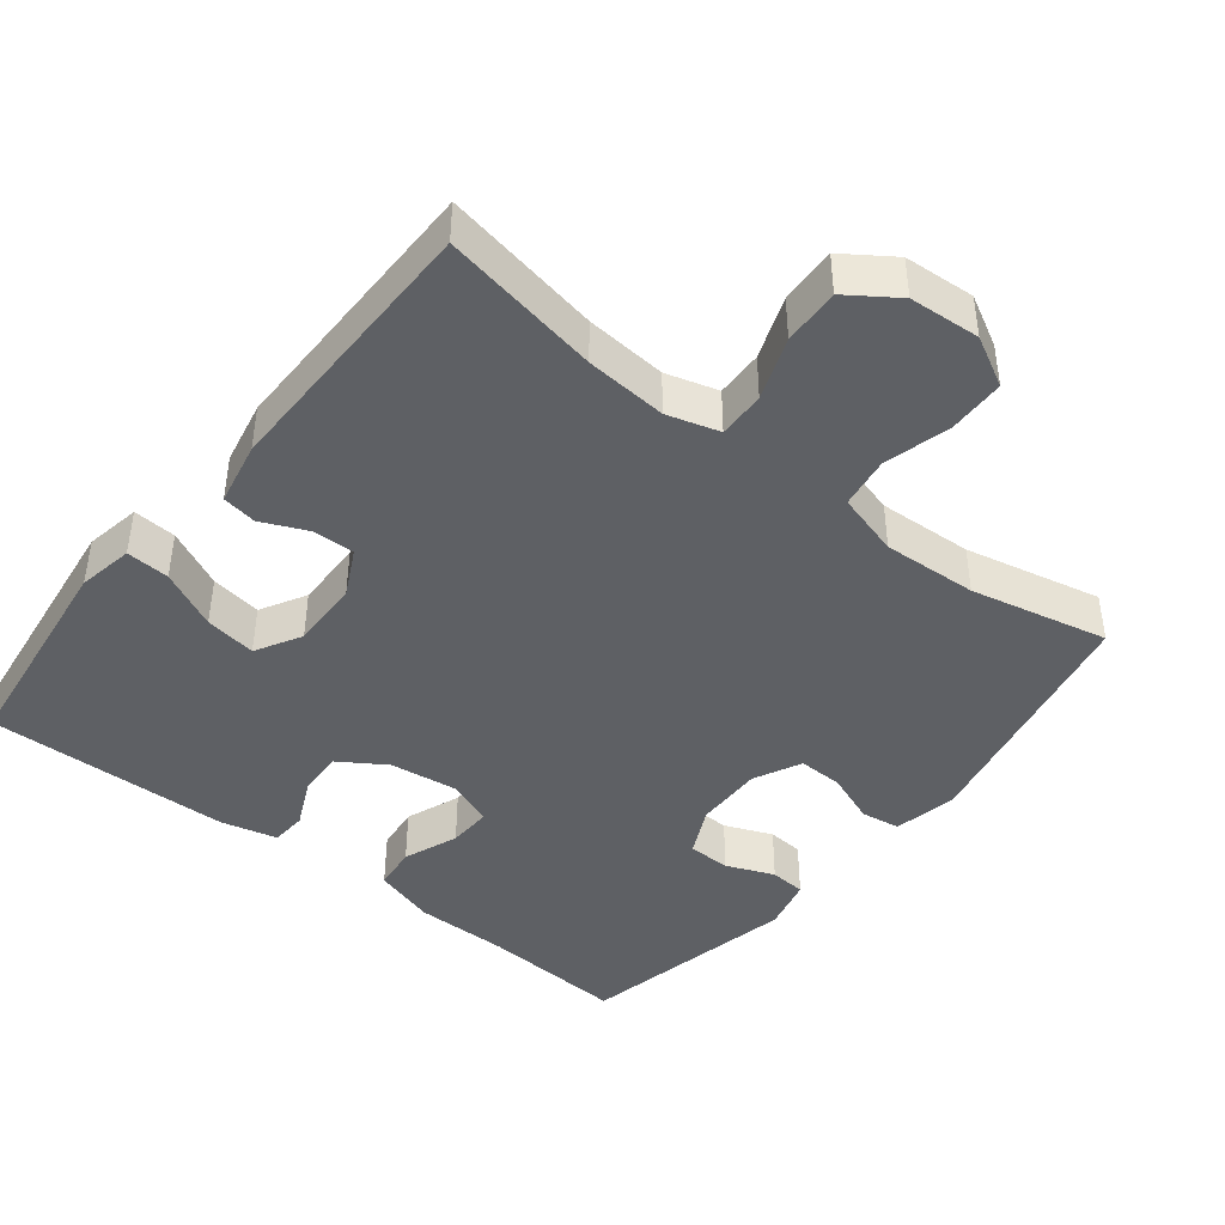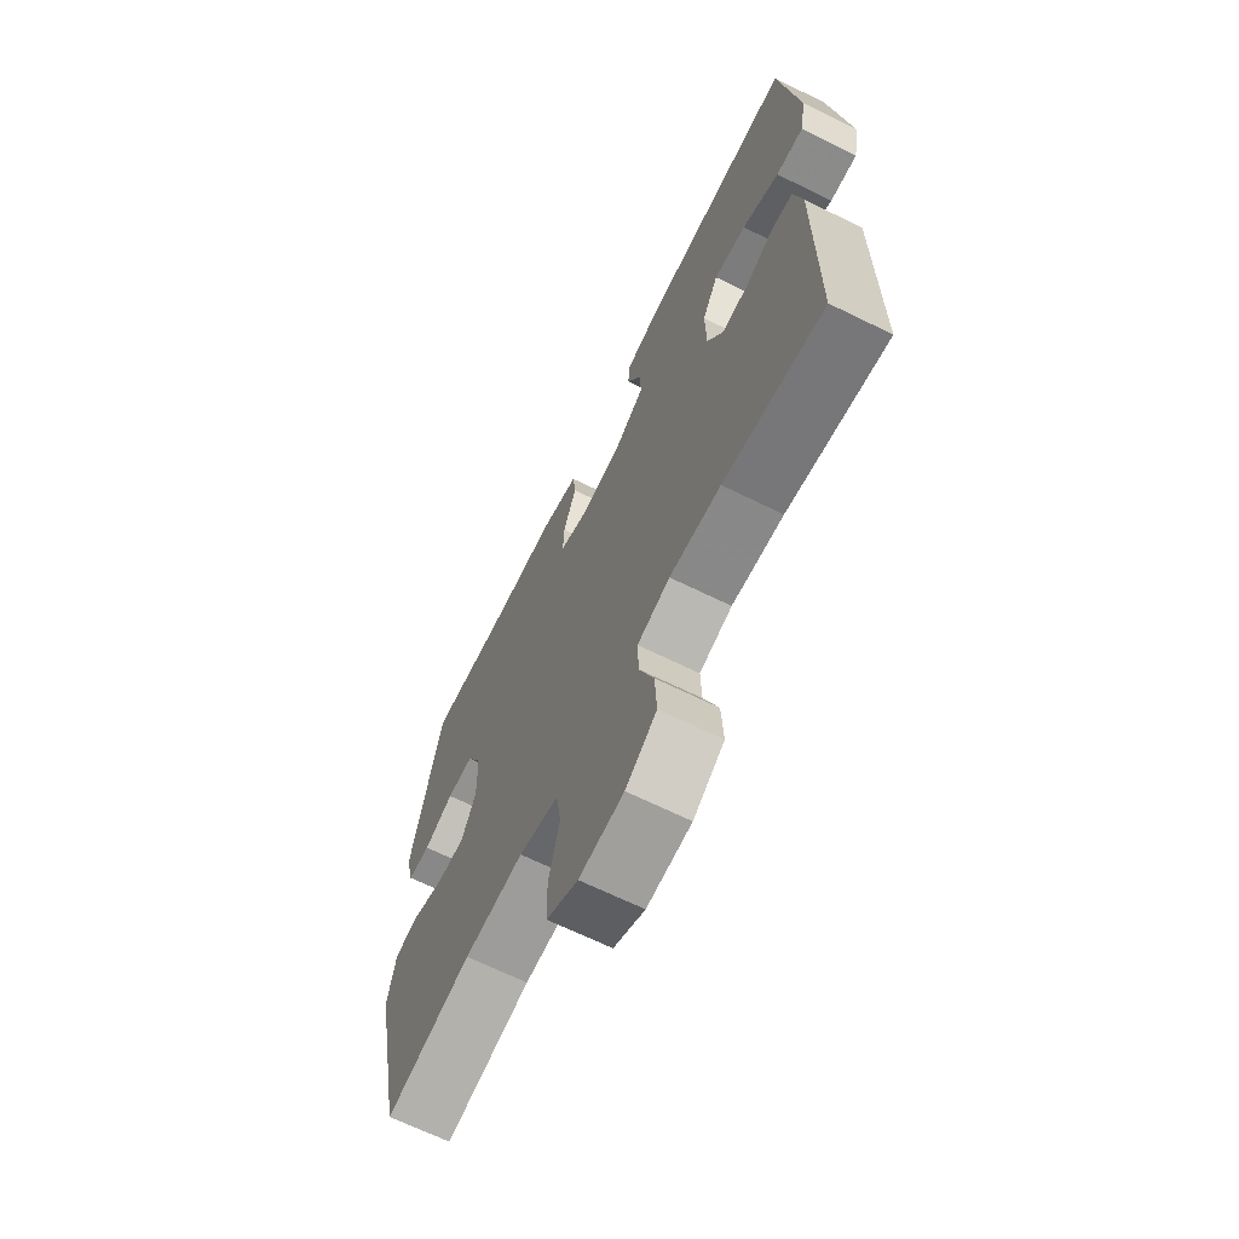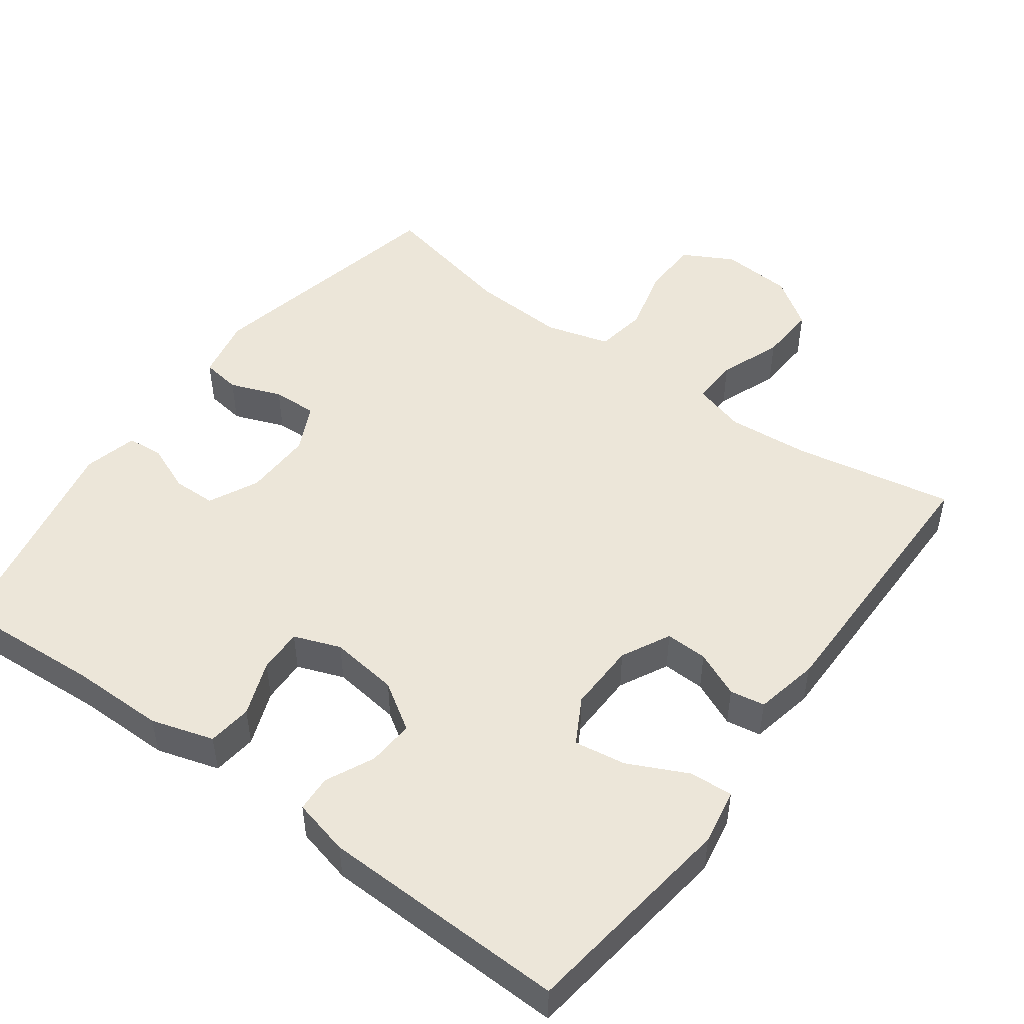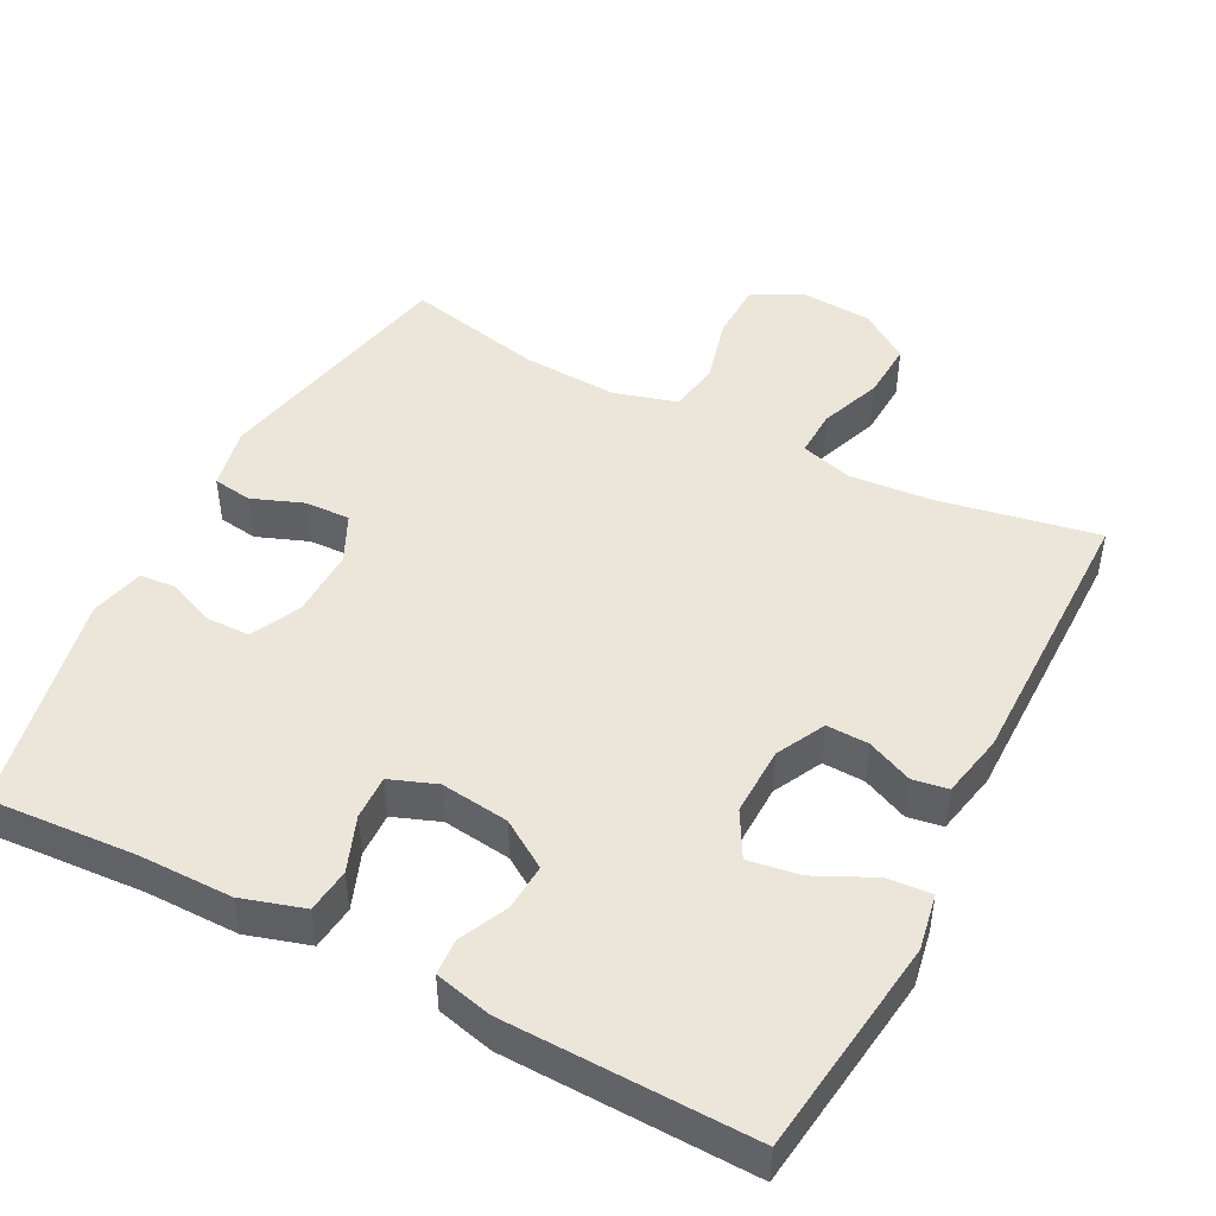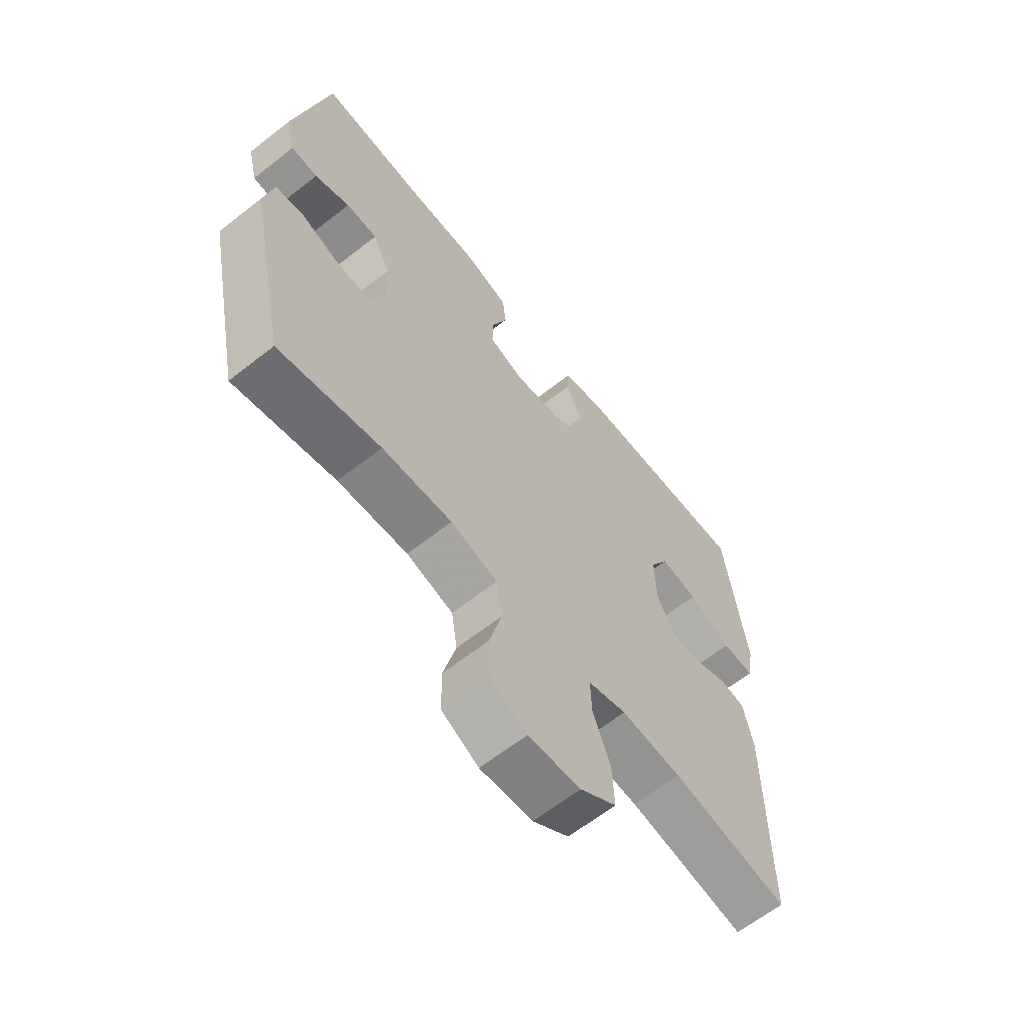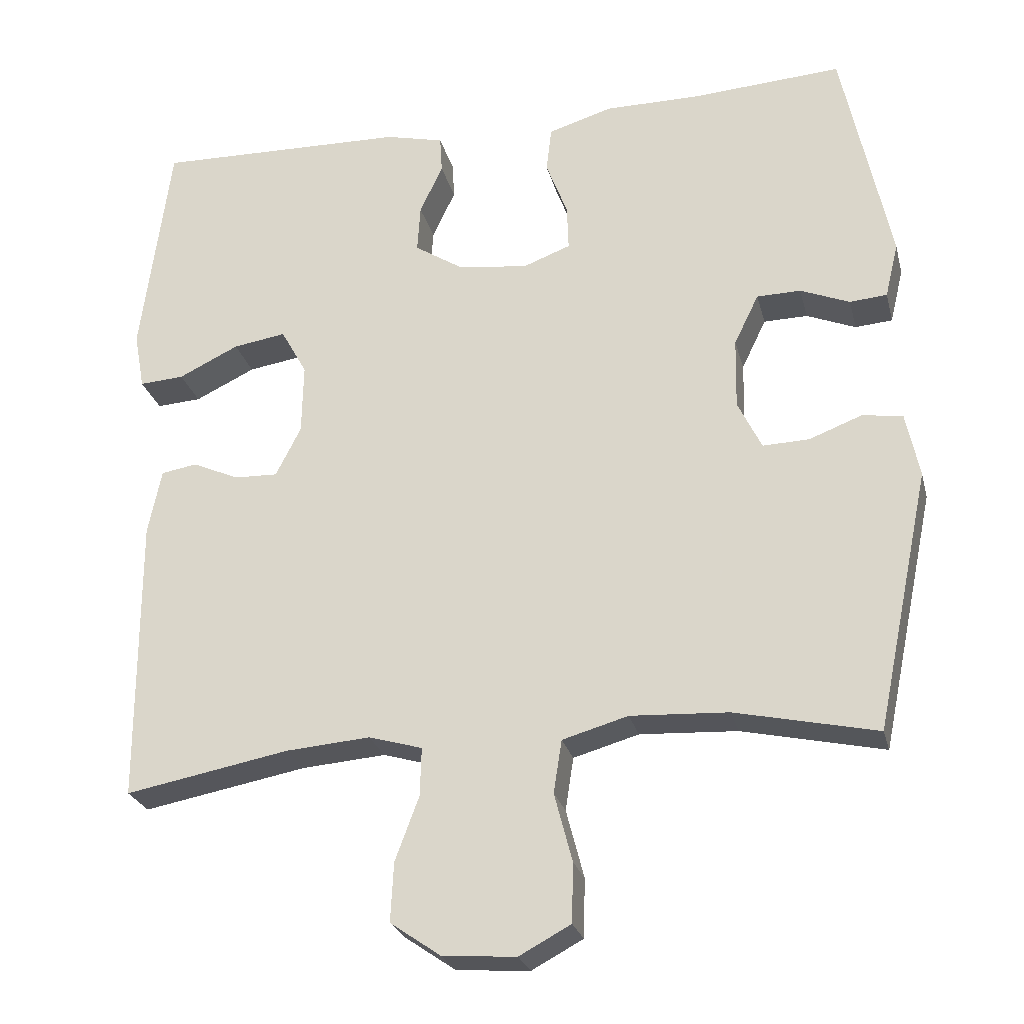
<metadata>
{"format":"obj","ext":"obj","renderer":"f3d","projection":"perspective","resolution":1024,"background":"white","views":[{"elev":-43.0,"azim":141.5,"up":"+Y"},{"elev":-67.3,"azim":63.8,"up":"+Z"},{"elev":49.0,"azim":36.3,"up":"+Y"},{"elev":46.9,"azim":27.4,"up":"+Y"},{"elev":-63.4,"azim":-51.5,"up":"+Z"},{"elev":-25.6,"azim":-166.3,"up":"+Z"}]}
</metadata>
<code>
v 0.5 0.07 -0.5
v 0.28 0.07 -0.459
v 0.167 0.07 -0.45
v 0.095 0.07 -0.471
v 0.097 0.07 -0.536
v 0.129 0.07 -0.622
v 0.133 0.07 -0.701
v 0.065 0.07 -0.748
v -0.033 0.07 -0.755
v -0.102 0.07 -0.718
v -0.104 0.07 -0.639
v -0.08 0.07 -0.547
v -0.091 0.07 -0.476
v -0.179 0.07 -0.451
v -0.31 0.07 -0.458
v -0.5 0.07 -0.5
v -0.573 0.07 -0.152
v -0.555 0.07 -0.065
v -0.501 0.07 -0.057
v -0.43 0.07 -0.084
v -0.368 0.07 -0.086
v -0.336 0.07 -0.02
v -0.338 0.07 0.075
v -0.371 0.07 0.143
v -0.43 0.07 0.144
v -0.496 0.07 0.117
v -0.546 0.07 0.121
v -0.564 0.07 0.195
v -0.5 0.07 0.5
v -0.299 0.07 0.487
v -0.17 0.07 0.487
v -0.084 0.07 0.461
v -0.077 0.07 0.4
v -0.106 0.07 0.324
v -0.108 0.07 0.263
v -0.044 0.07 0.239
v 0.05 0.07 0.251
v 0.115 0.07 0.293
v 0.111 0.07 0.357
v 0.08 0.07 0.423
v 0.083 0.07 0.473
v 0.161 0.07 0.492
v 0.5 0.07 0.5
v 0.539 0.07 0.2
v 0.525 0.07 0.123
v 0.465 0.07 0.127
v 0.384 0.07 0.166
v 0.313 0.07 0.177
v 0.278 0.07 0.114
v 0.28 0.07 0.019
v 0.314 0.07 -0.048
v 0.372 0.07 -0.046
v 0.435 0.07 -0.018
v 0.483 0.07 -0.026
v 0.501 0.07 -0.114
v 0.5 0 -0.5
v 0.28 0 -0.459
v 0.167 0 -0.45
v 0.095 0 -0.471
v 0.097 0 -0.536
v 0.129 0 -0.622
v 0.133 0 -0.701
v 0.065 0 -0.748
v -0.033 0 -0.755
v -0.102 0 -0.718
v -0.104 0 -0.639
v -0.08 0 -0.547
v -0.091 0 -0.476
v -0.179 0 -0.451
v -0.31 0 -0.458
v -0.5 0 -0.5
v -0.573 0 -0.152
v -0.555 0 -0.065
v -0.501 0 -0.057
v -0.43 0 -0.084
v -0.368 0 -0.086
v -0.336 0 -0.02
v -0.338 0 0.075
v -0.371 0 0.143
v -0.43 0 0.144
v -0.496 0 0.117
v -0.546 0 0.121
v -0.564 0 0.195
v -0.5 0 0.5
v -0.299 0 0.487
v -0.17 0 0.487
v -0.084 0 0.461
v -0.077 0 0.4
v -0.106 0 0.324
v -0.108 0 0.263
v -0.044 0 0.239
v 0.05 0 0.251
v 0.115 0 0.293
v 0.111 0 0.357
v 0.08 0 0.423
v 0.083 0 0.473
v 0.161 0 0.492
v 0.5 0 0.5
v 0.539 0 0.2
v 0.525 0 0.123
v 0.465 0 0.127
v 0.384 0 0.166
v 0.313 0 0.177
v 0.278 0 0.114
v 0.28 0 0.019
v 0.314 0 -0.048
v 0.372 0 -0.046
v 0.435 0 -0.018
v 0.483 0 -0.026
v 0.501 0 -0.114
f 55 1 2
f 54 55 2
f 53 54 2
f 52 53 2
f 51 52 2 3
f 50 51 3 4
f 49 50 4
f 45 46 47
f 44 45 47
f 43 44 47
f 42 43 47
f 41 42 47
f 40 41 47
f 39 40 47
f 38 39 47 48
f 37 38 48 49
f 32 33 34
f 31 32 34
f 30 31 34
f 29 30 34
f 28 29 34
f 27 28 34
f 26 27 34
f 25 26 34
f 24 25 34 35
f 23 24 35 36
f 18 19 20
f 17 18 20
f 16 17 20
f 15 16 20
f 14 15 20 21
f 13 14 21 22
f 10 11 12
f 9 10 12
f 8 9 12
f 7 8 12
f 6 7 12
f 5 6 12
f 4 5 12 13
f 36 37 49
f 23 36 49
f 22 23 49
f 13 22 49
f 4 13 49
f 57 56 110
f 57 110 109
f 57 109 108
f 57 108 107
f 58 57 107 106
f 59 58 106 105
f 59 105 104
f 102 101 100
f 102 100 99
f 102 99 98
f 102 98 97
f 102 97 96
f 102 96 95
f 102 95 94
f 103 102 94 93
f 104 103 93 92
f 89 88 87
f 89 87 86
f 89 86 85
f 89 85 84
f 89 84 83
f 89 83 82
f 89 82 81
f 89 81 80
f 90 89 80 79
f 91 90 79 78
f 75 74 73
f 75 73 72
f 75 72 71
f 75 71 70
f 76 75 70 69
f 77 76 69 68
f 67 66 65
f 67 65 64
f 67 64 63
f 67 63 62
f 67 62 61
f 67 61 60
f 68 67 60 59
f 104 92 91
f 104 91 78
f 104 78 77
f 104 77 68
f 104 68 59
f 1 56 57 2
f 2 57 58 3
f 3 58 59 4
f 4 59 60 5
f 5 60 61 6
f 6 61 62 7
f 7 62 63 8
f 8 63 64 9
f 9 64 65 10
f 10 65 66 11
f 11 66 67 12
f 12 67 68 13
f 13 68 69 14
f 14 69 70 15
f 15 70 71 16
f 16 71 72 17
f 17 72 73 18
f 18 73 74 19
f 19 74 75 20
f 20 75 76 21
f 21 76 77 22
f 22 77 78 23
f 23 78 79 24
f 24 79 80 25
f 25 80 81 26
f 26 81 82 27
f 27 82 83 28
f 28 83 84 29
f 29 84 85 30
f 30 85 86 31
f 31 86 87 32
f 32 87 88 33
f 33 88 89 34
f 34 89 90 35
f 35 90 91 36
f 36 91 92 37
f 37 92 93 38
f 38 93 94 39
f 39 94 95 40
f 40 95 96 41
f 41 96 97 42
f 42 97 98 43
f 43 98 99 44
f 44 99 100 45
f 45 100 101 46
f 46 101 102 47
f 47 102 103 48
f 48 103 104 49
f 49 104 105 50
f 50 105 106 51
f 51 106 107 52
f 52 107 108 53
f 53 108 109 54
f 54 109 110 55
f 55 110 56 1

</code>
